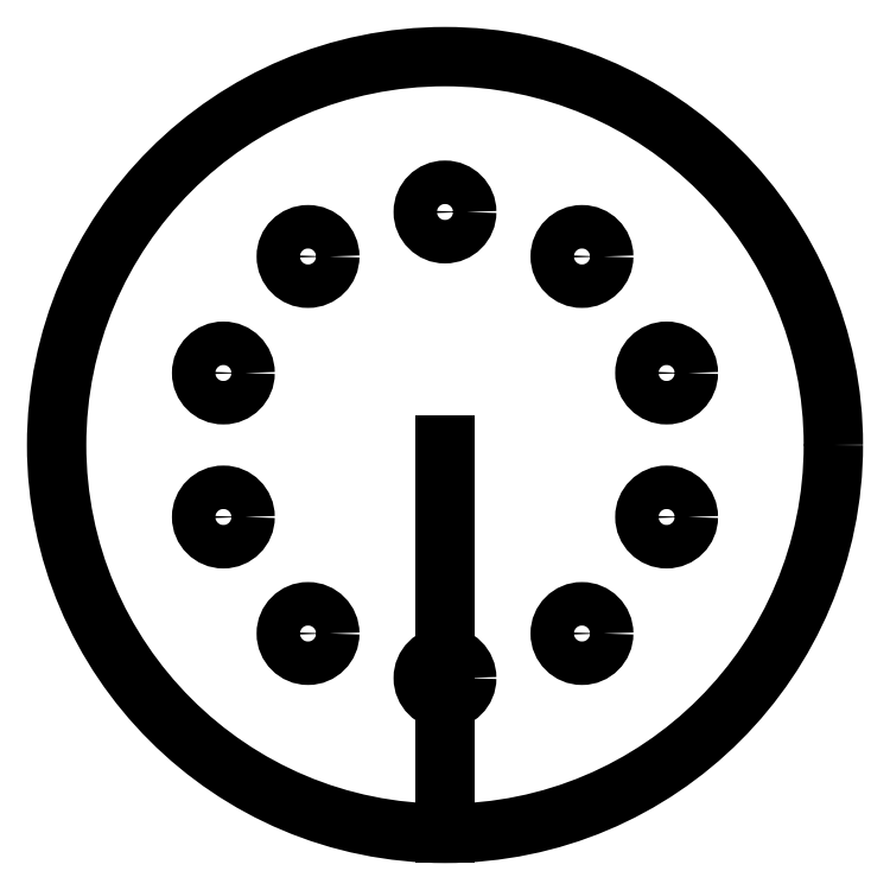
<metadata>
{"format":"dxf","ext":"dxf","renderer":"ezdxf+matplotlib","layout":"modelspace","background":"white","min_lineweight":24,"dpi":150}
</metadata>
<code>
0
SECTION
2
ENTITIES
0
CIRCLE
8
0
10
-50
20
50
30
0
40
25
210
0
220
-0
230
1
0
LINE
8
0
10
-50
20
50
30
0
11
-50
21
25
31
0
0
LINE
8
0
10
-50
20
25
30
0
11
-50
21
35
31
0
0
CIRCLE
8
0
10
-50
20
35
30
0
40
1.4
210
0
220
0
230
1
0
CIRCLE
8
0
10
-41.18
20
37.86
30
0
40
1.4
210
0
220
0
230
1
0
CIRCLE
8
0
10
-35.73
20
45.36
30
0
40
1.4
210
0
220
0
230
1
0
CIRCLE
8
0
10
-35.73
20
54.64
30
0
40
1.4
210
0
220
0
230
1
0
CIRCLE
8
0
10
-41.18
20
62.14
30
0
40
1.4
210
0
220
0
230
1
0
CIRCLE
8
0
10
-50
20
65
30
0
40
1.4
210
0
220
0
230
1
0
CIRCLE
8
0
10
-58.82
20
62.14
30
0
40
1.4
210
0
220
0
230
1
0
CIRCLE
8
0
10
-64.27
20
54.64
30
0
40
1.4
210
0
220
0
230
1
0
CIRCLE
8
0
10
-64.27
20
45.36
30
0
40
1.4
210
0
220
0
230
1
0
CIRCLE
8
0
10
-58.82
20
37.86
30
0
40
1.4
210
0
220
0
230
1
0
ENDSEC
0
EOF

</code>
